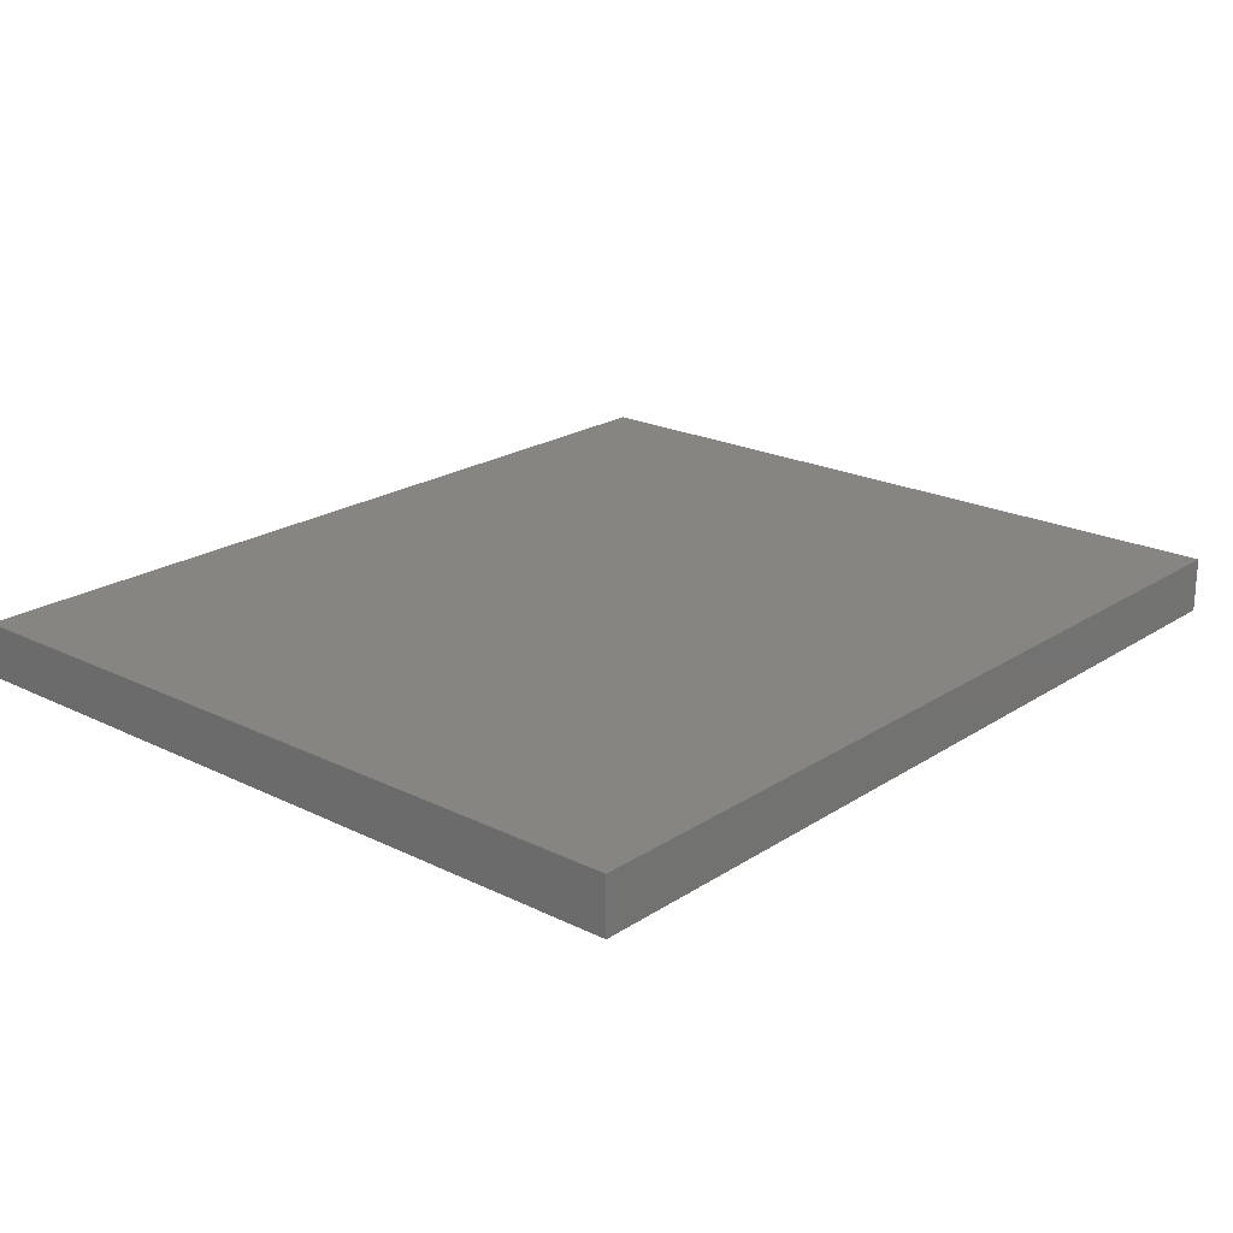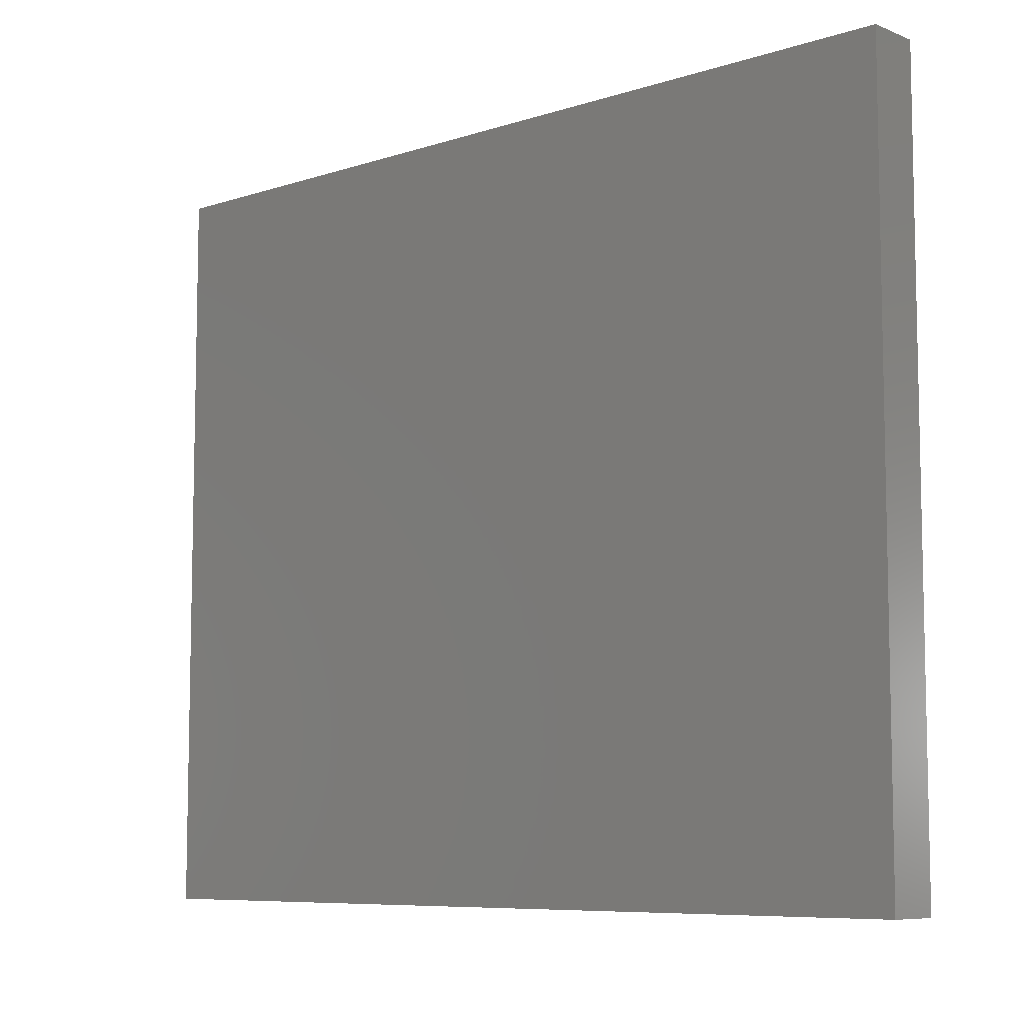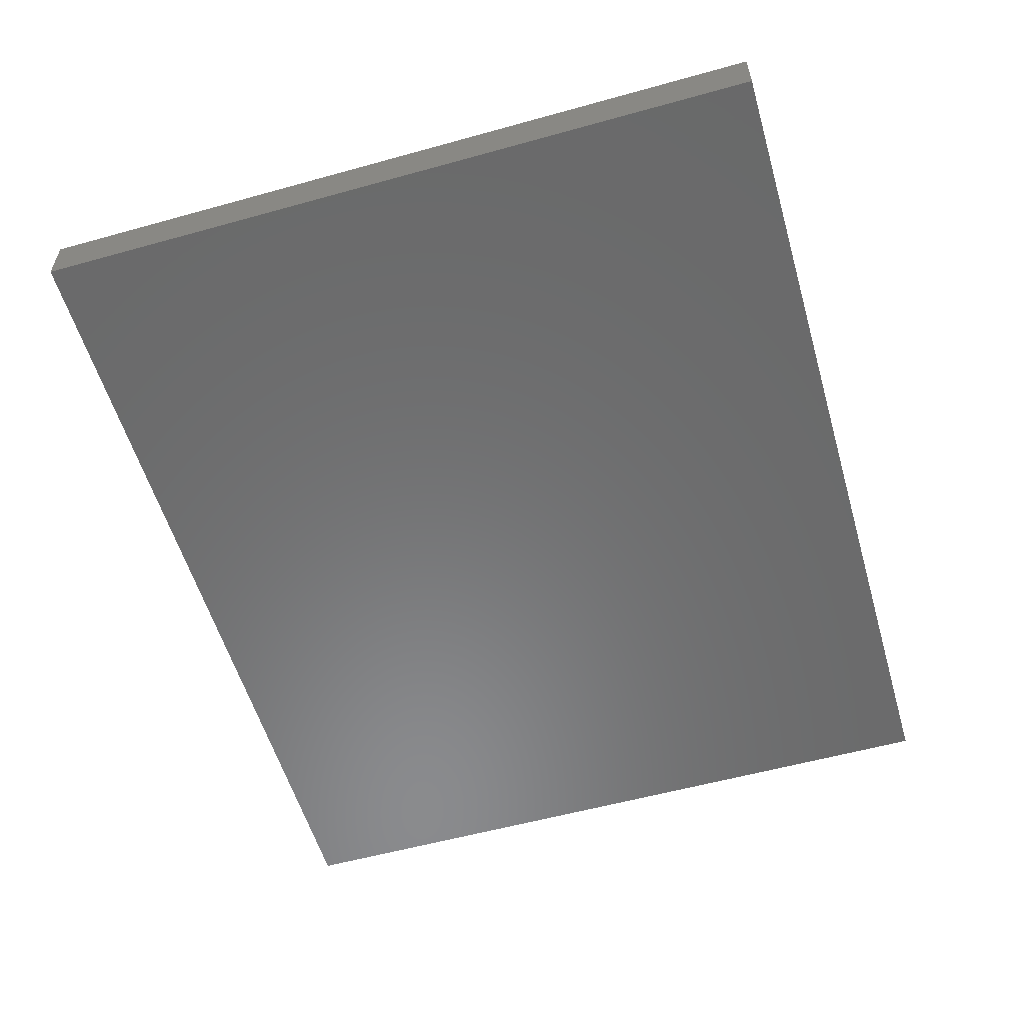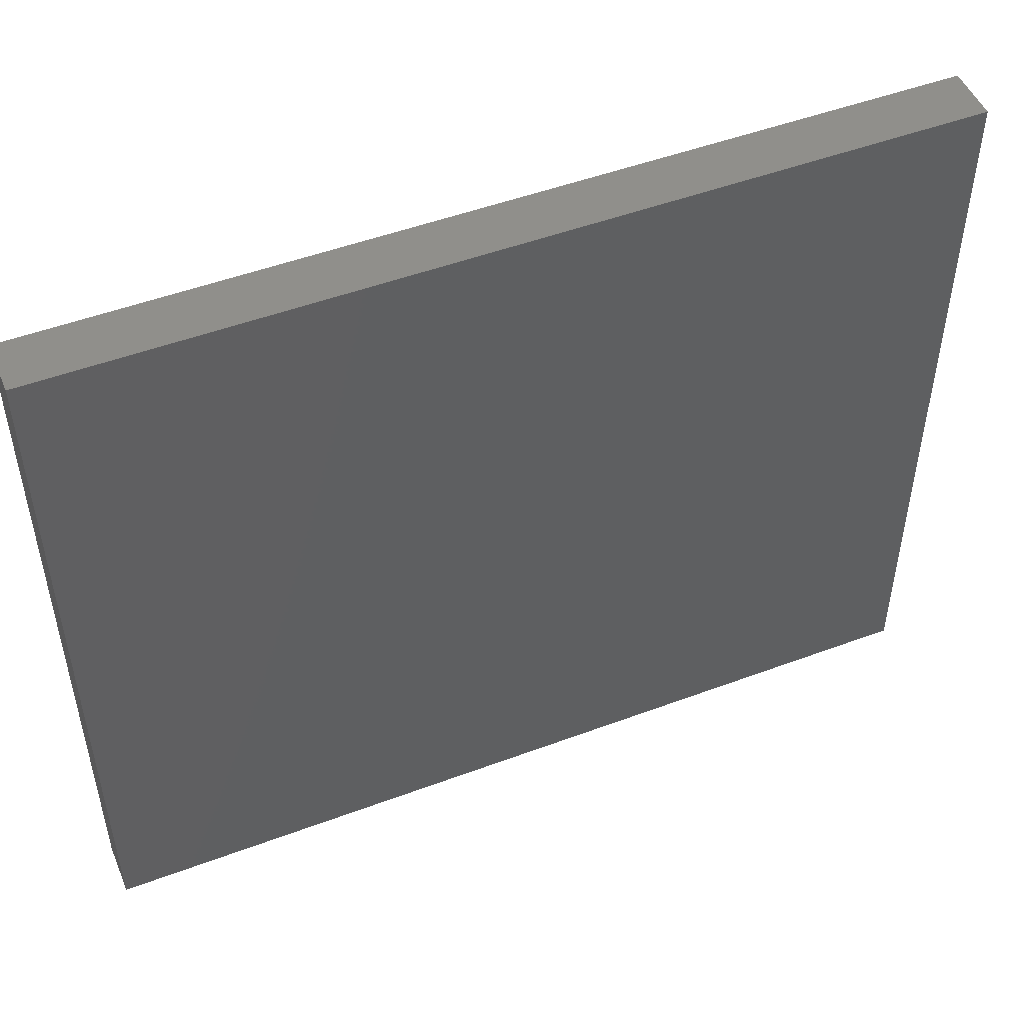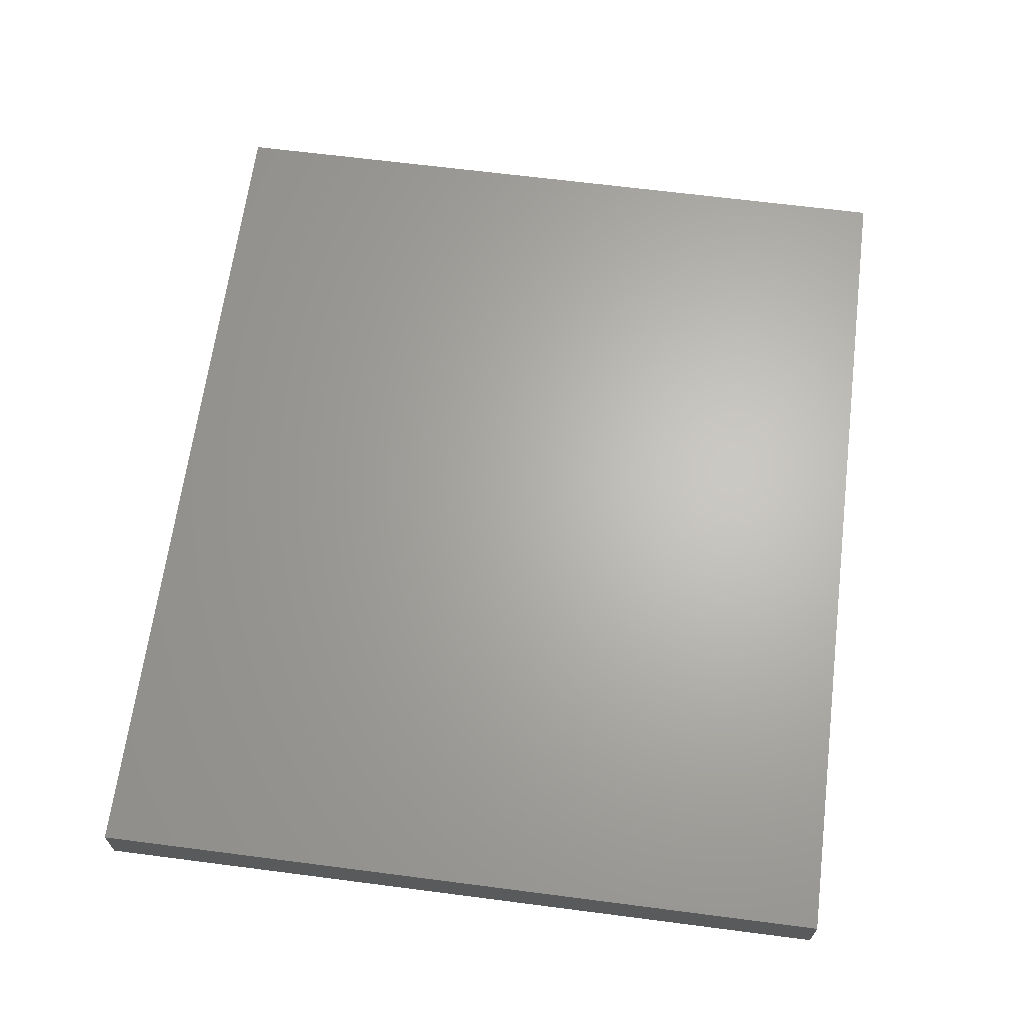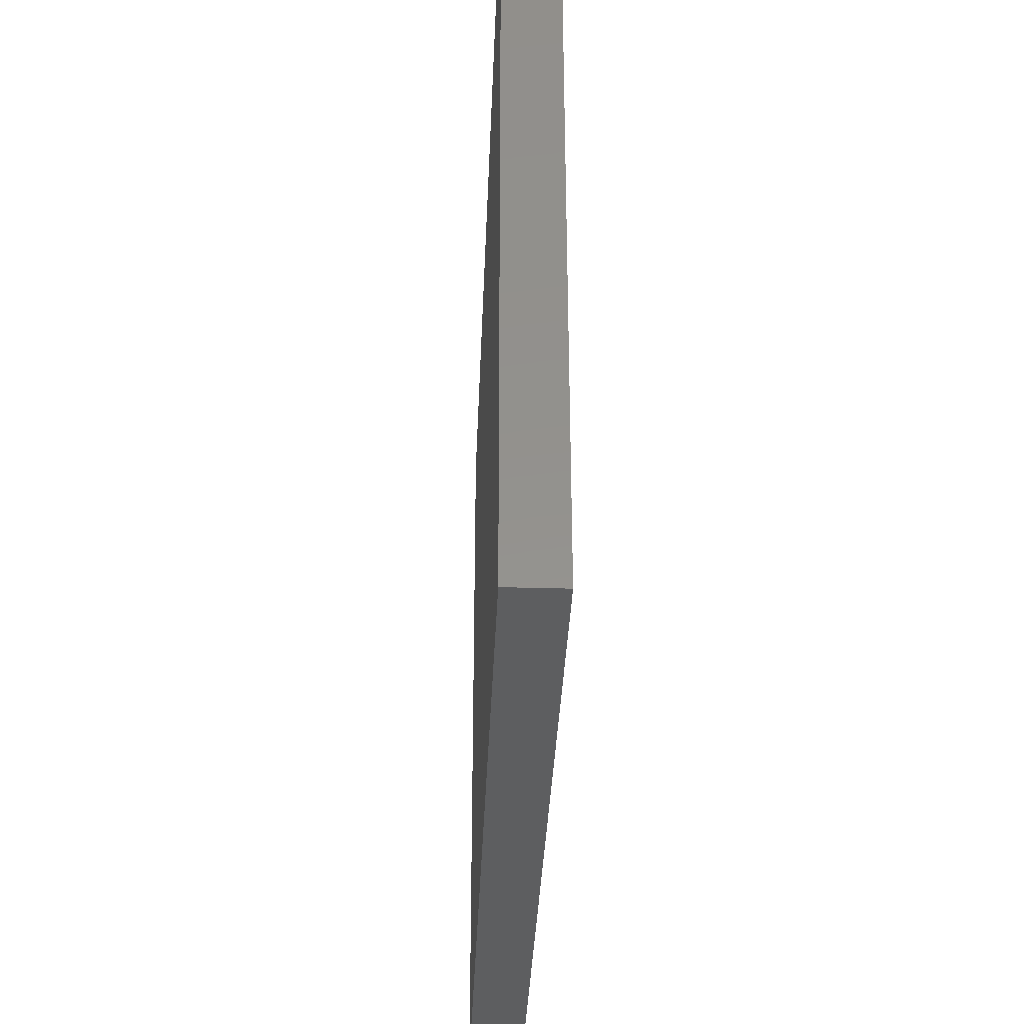
<metadata>
{"format":"stl","ext":"stl","renderer":"f3d","projection":"perspective","resolution":1024,"background":"white","views":[{"elev":21.3,"azim":131.1,"up":"+Z"},{"elev":-7.8,"azim":42.2,"up":"+Y"},{"elev":-56.5,"azim":-73.8,"up":"+Z"},{"elev":49.7,"azim":-22.4,"up":"+Y"},{"elev":65.3,"azim":97.4,"up":"+Z"},{"elev":-35.0,"azim":-92.2,"up":"+Y"}]}
</metadata>
<code>
# stl→obj: 8 verts, 12 faces
v 1.302e+04 1.765e+04 3.855e+04
v 6427 1.205e+04 3.855e+04
v 6427 1.765e+04 3.855e+04
v 1.302e+04 1.205e+04 3.855e+04
v 1.302e+04 1.205e+04 3.895e+04
v 6427 1.765e+04 3.895e+04
v 6427 1.205e+04 3.895e+04
v 1.302e+04 1.765e+04 3.895e+04
f 1 2 3
f 2 1 4
f 5 6 7
f 6 5 8
f 6 2 7
f 2 6 3
f 6 1 3
f 1 6 8
f 4 8 5
f 8 4 1
f 5 2 4
f 2 5 7

</code>
